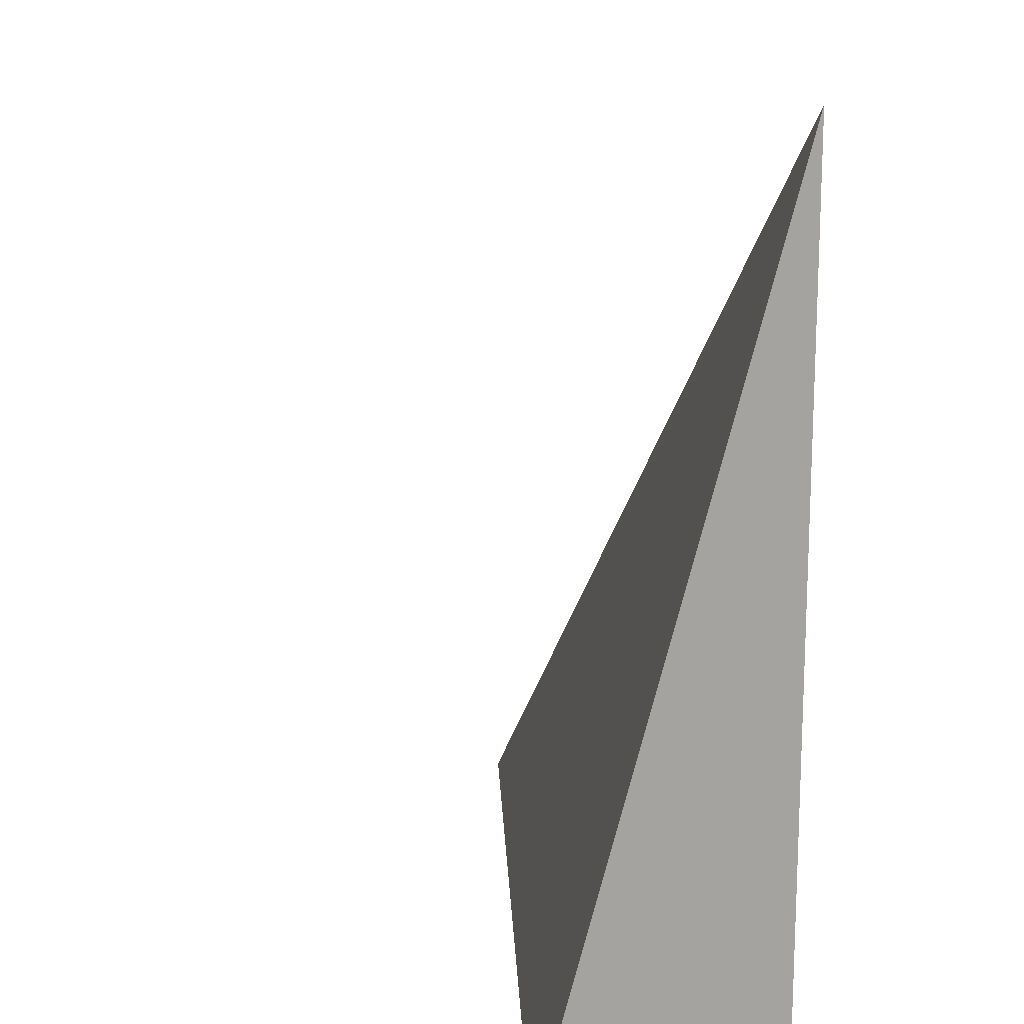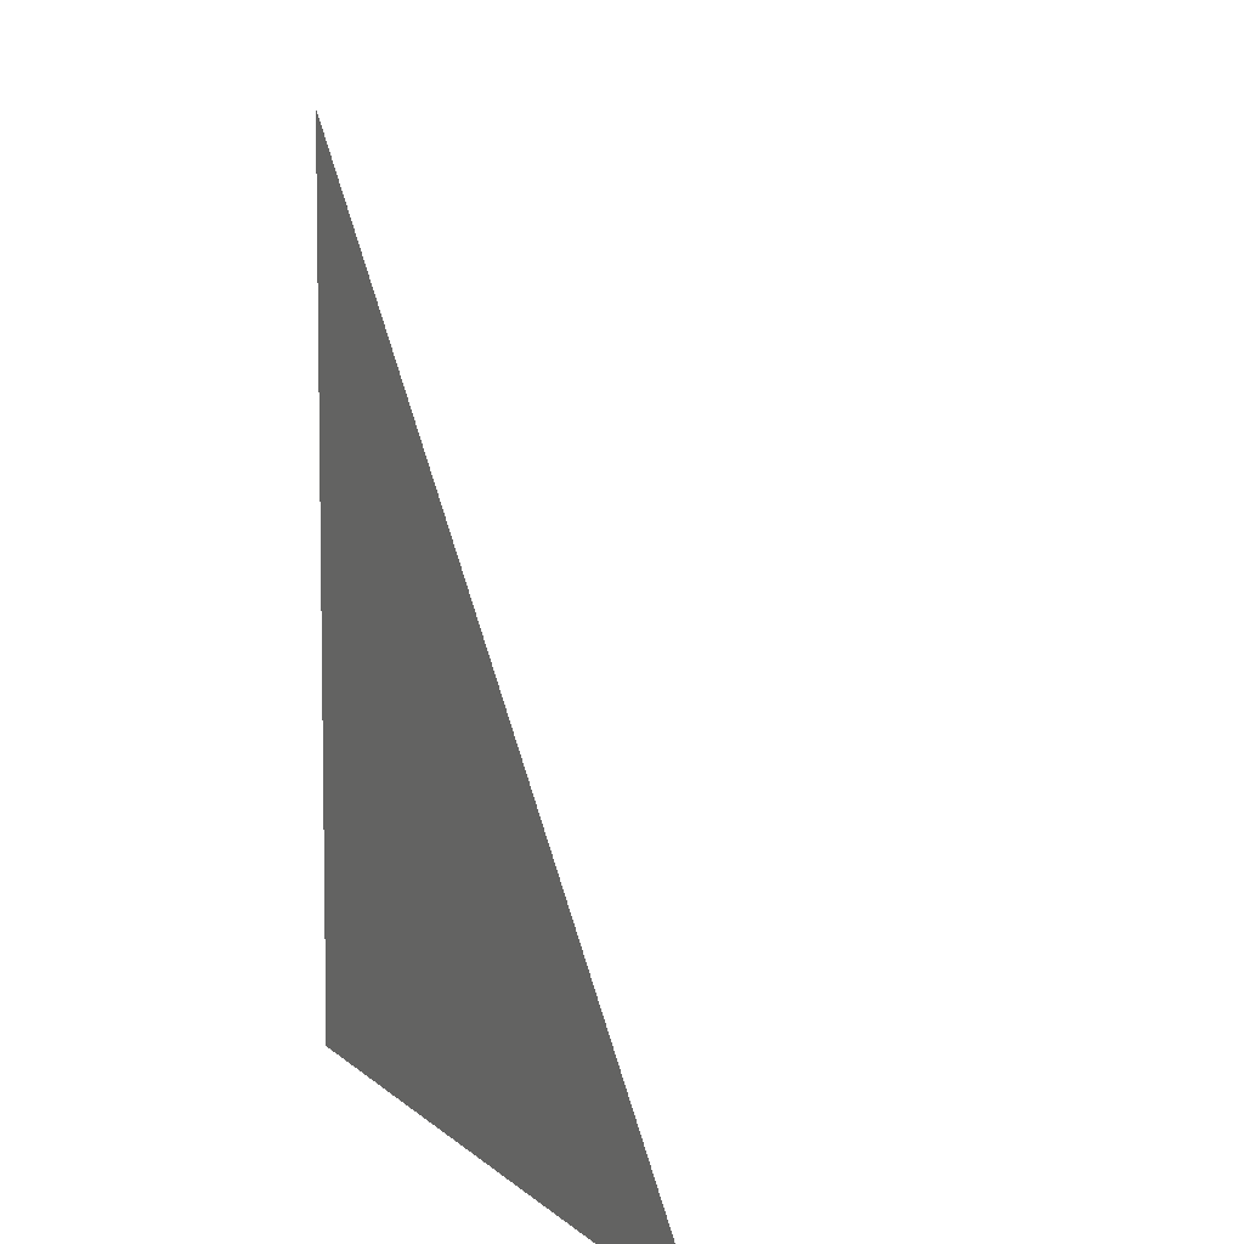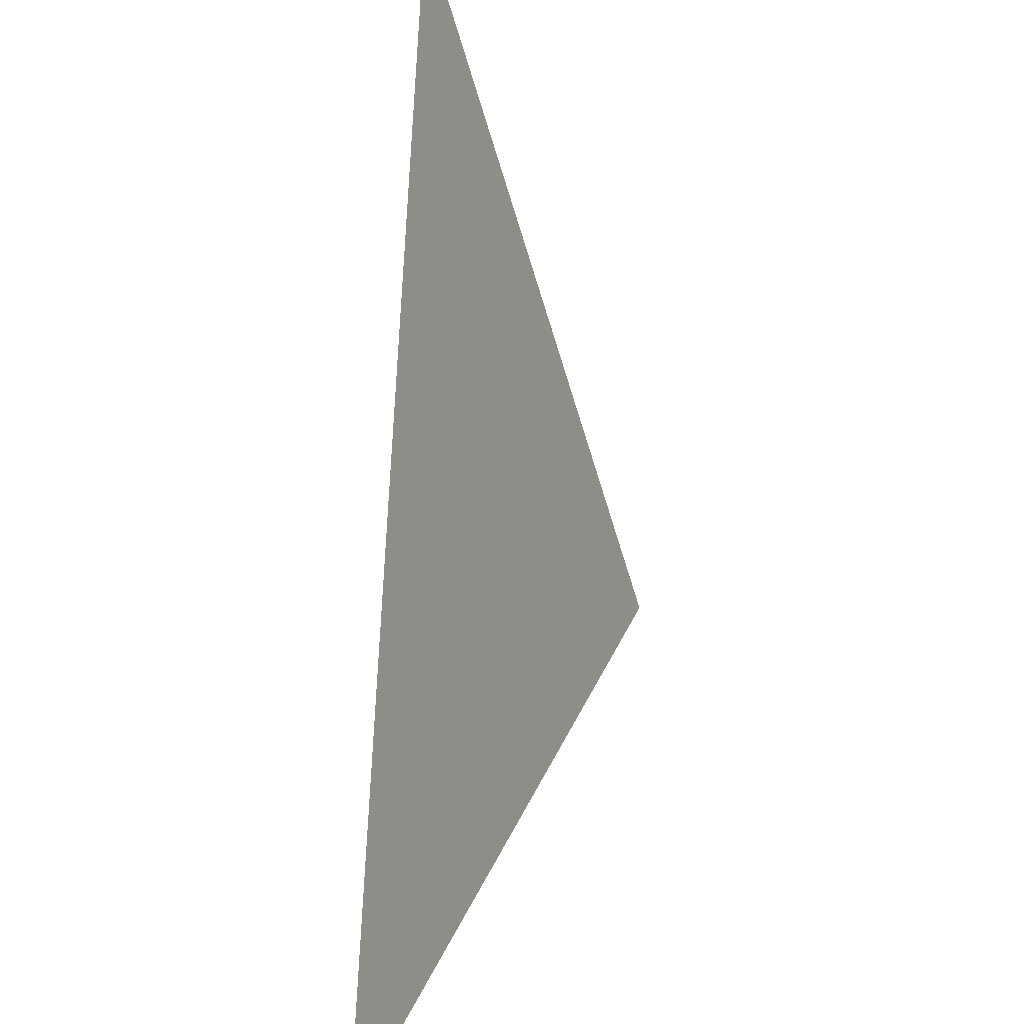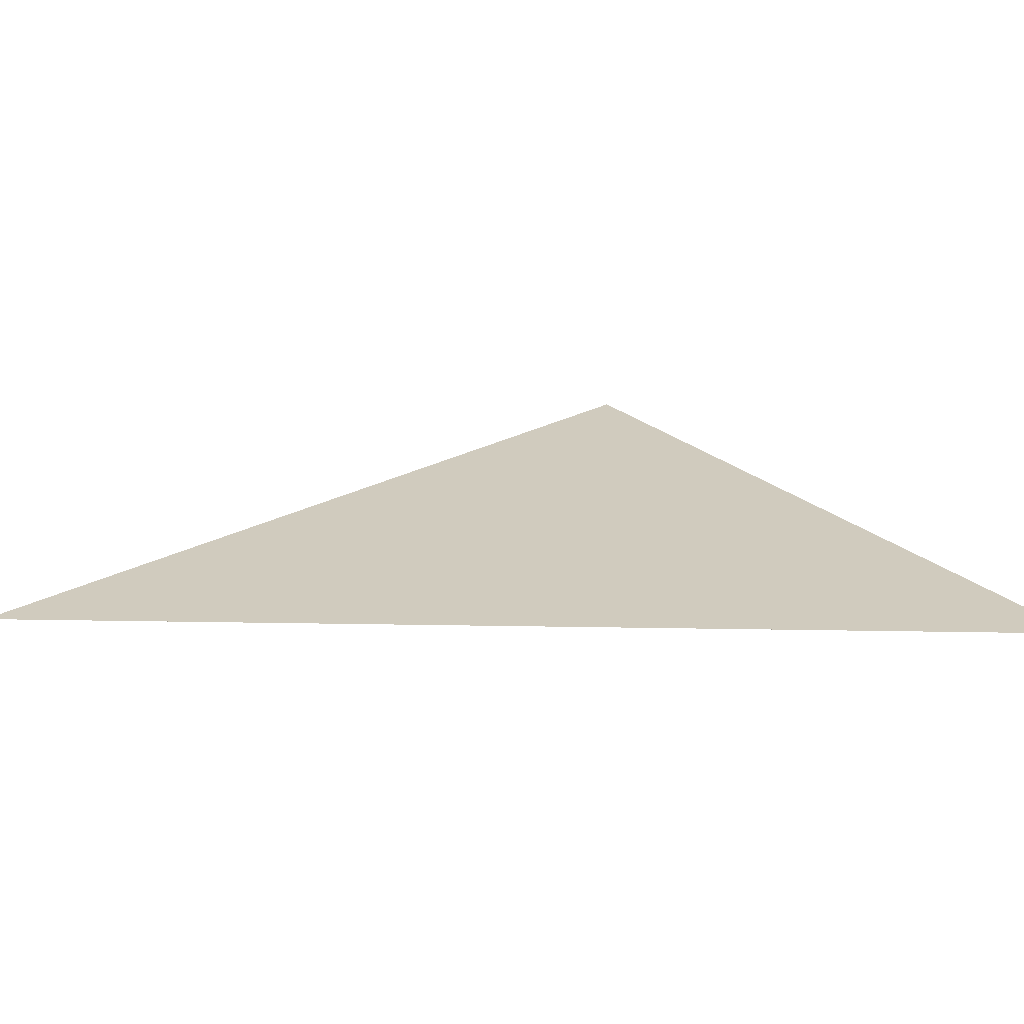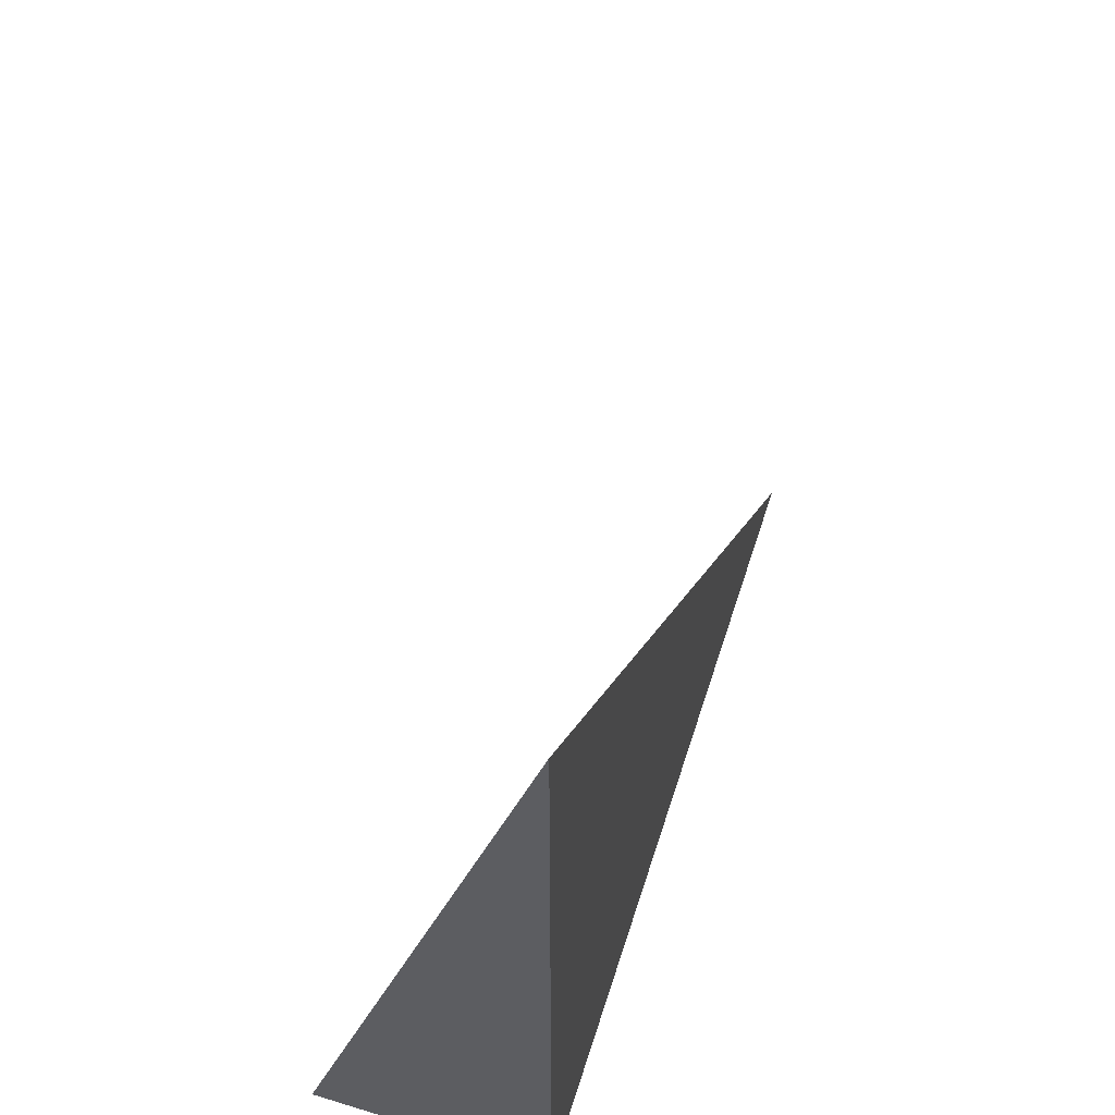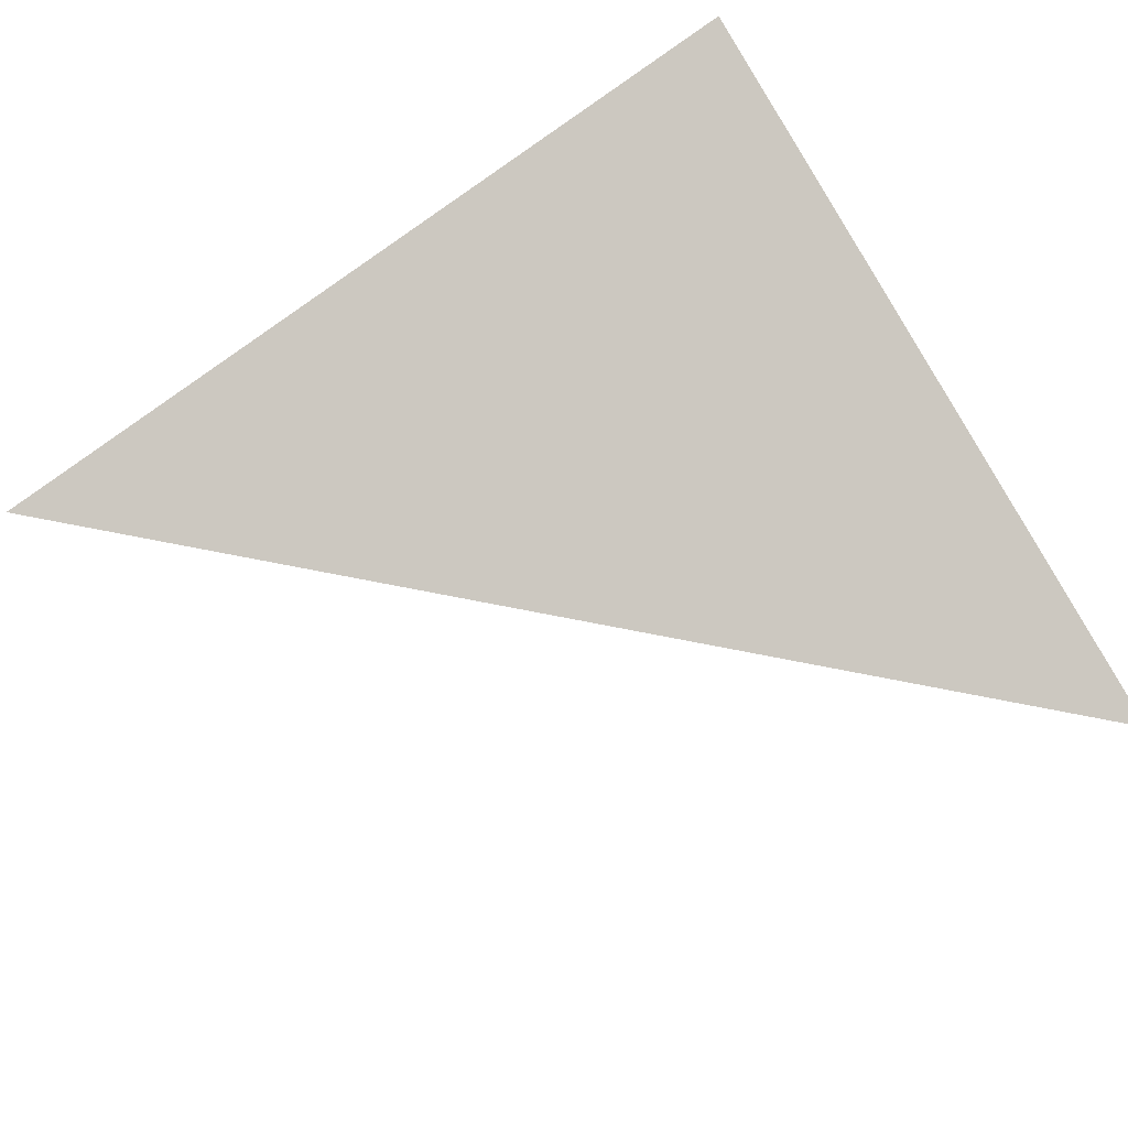
<metadata>
{"format":"obj","ext":"obj","renderer":"f3d","projection":"perspective","resolution":1024,"background":"white","views":[{"elev":15.7,"azim":-109.1,"up":"+Z"},{"elev":6.1,"azim":66.0,"up":"+Z"},{"elev":36.2,"azim":94.8,"up":"+Z"},{"elev":2.1,"azim":55.4,"up":"+Y"},{"elev":58.6,"azim":-72.4,"up":"+Z"},{"elev":63.6,"azim":58.7,"up":"+Y"}]}
</metadata>
<code>
v -0.2964 -0.08969 -0.317
v 0.8891 -0.08969 -0.317
v -0.2964 0.2691 -0.317
v -0.2964 -0.08969 0.9509
v -0.2964 0.08969 -0.317
v 0.2964 0.08969 -0.317
v 0.2964 -0.08969 -0.317
v 0.2964 -0.08969 0.317
v -0.2964 -0.08969 0.317
v -0.2964 0.08969 0.317
v -0.2964 -6.939e-18 -0.317
v 0 -6.939e-18 -0.317
v 0 -0.08969 -0.317
v -0.2964 0.1794 -0.317
v 0 0.1794 -0.317
v 0 0.08969 -0.317
v 0.5927 -6.939e-18 -0.317
v 0.5927 -0.08969 -0.317
v 0.2964 -6.939e-18 -0.317
v 0 -0.08969 0
v -0.2964 -0.08969 0
v 0.5927 -0.08969 0
v 0.2964 -0.08969 0
v 0 -0.08969 0.6339
v -0.2964 -0.08969 0.6339
v 0 -0.08969 0.317
v -0.2964 0.08969 0
v -0.2964 0.1794 0
v -0.2964 -6.939e-18 0
v -0.2964 -6.939e-18 0.6339
v -0.2964 -6.939e-18 0.317
v 0.2964 -6.939e-18 0
v 0 0.08969 0
v 0 -6.939e-18 0.317
v -0.2964 -0.04484 -0.317
v -0.1482 -0.04484 -0.317
v -0.1482 -0.08969 -0.317
v -0.2964 0.04484 -0.317
v -0.1482 0.04484 -0.317
v -0.1482 -6.939e-18 -0.317
v 0.1482 -0.04484 -0.317
v 0.1482 -0.08969 -0.317
v 0 -0.04484 -0.317
v -0.2964 0.1345 -0.317
v -0.1482 0.1345 -0.317
v -0.1482 0.08969 -0.317
v -0.2964 0.2242 -0.317
v -0.1482 0.2242 -0.317
v -0.1482 0.1794 -0.317
v 0.1482 0.1345 -0.317
v 0.1482 0.08969 -0.317
v 0 0.1345 -0.317
v 0.4445 0.04484 -0.317
v 0.4445 -6.939e-18 -0.317
v 0.2964 0.04484 -0.317
v 0.7409 -0.04484 -0.317
v 0.7409 -0.08969 -0.317
v 0.5927 -0.04484 -0.317
v 0.4445 -0.08969 -0.317
v 0.2964 -0.04484 -0.317
v 0.4445 -0.04484 -0.317
v 0 0.04484 -0.317
v 0.1482 0.04484 -0.317
v 0.1482 -6.939e-18 -0.317
v -0.1482 -0.08969 -0.1585
v -0.2964 -0.08969 -0.1585
v 0.1482 -0.08969 -0.1585
v 0 -0.08969 -0.1585
v -0.1482 -0.08969 0.1585
v -0.2964 -0.08969 0.1585
v -0.1482 -0.08969 0
v 0.4445 -0.08969 -0.1585
v 0.2964 -0.08969 -0.1585
v 0.7409 -0.08969 -0.1585
v 0.5927 -0.08969 -0.1585
v 0.4445 -0.08969 0.1585
v 0.2964 -0.08969 0.1585
v 0.4445 -0.08969 0
v 0.1482 -0.08969 0.4754
v 0 -0.08969 0.4754
v 0.1482 -0.08969 0.317
v -0.1482 -0.08969 0.7924
v -0.2964 -0.08969 0.7924
v -0.1482 -0.08969 0.6339
v -0.2964 -0.08969 0.4754
v -0.1482 -0.08969 0.317
v -0.1482 -0.08969 0.4754
v 0.1482 -0.08969 0
v 0.1482 -0.08969 0.1585
v 0 -0.08969 0.1585
v -0.2964 0.1794 -0.1585
v -0.2964 0.2242 -0.1585
v -0.2964 0.08969 -0.1585
v -0.2964 0.1345 -0.1585
v -0.2964 0.08969 0.1585
v -0.2964 0.1345 0.1585
v -0.2964 0.1345 0
v -0.2964 -6.939e-18 -0.1585
v -0.2964 0.04484 -0.1585
v -0.2964 -0.04484 -0.1585
v -0.2964 -0.04484 0.1585
v -0.2964 -0.04484 0
v -0.2964 -0.04484 0.4754
v -0.2964 -0.04484 0.317
v -0.2964 -0.04484 0.7924
v -0.2964 -0.04484 0.6339
v -0.2964 0.04484 0.4754
v -0.2964 0.04484 0.317
v -0.2964 -6.939e-18 0.4754
v -0.2964 0.04484 0
v -0.2964 -6.939e-18 0.1585
v -0.2964 0.04484 0.1585
v 0.5927 -0.04484 -0.1585
v 0.2964 0.04484 -0.1585
v 0.4445 -6.939e-18 -0.1585
v 0.2964 -0.04484 0.1585
v 0.4445 -0.04484 0
v 0 0.1345 -0.1585
v 0.1482 0.08969 -0.1585
v -0.1482 0.1794 -0.1585
v -0.1482 0.08969 0.1585
v -0.1482 0.1345 0
v -0.1482 -6.939e-18 0.4754
v -0.1482 0.04484 0.317
v -0.1482 -0.04484 0.6339
v 0.1482 -0.04484 0.317
v 0 -0.04484 0.4754
v 0.1482 0.04484 0
v 0 0.04484 0.1585
v 0.1482 -6.939e-18 0.1585
f 1 35 37
f 35 11 36
f 36 13 37
f 35 36 37
f 11 38 40
f 38 5 39
f 39 12 40
f 38 39 40
f 12 41 43
f 41 7 42
f 42 13 43
f 41 42 43
f 11 40 36
f 40 12 43
f 43 13 36
f 40 43 36
f 5 44 46
f 44 14 45
f 45 16 46
f 44 45 46
f 14 47 49
f 47 3 48
f 48 15 49
f 47 48 49
f 15 50 52
f 50 6 51
f 51 16 52
f 50 51 52
f 14 49 45
f 49 15 52
f 52 16 45
f 49 52 45
f 6 53 55
f 53 17 54
f 54 19 55
f 53 54 55
f 17 56 58
f 56 2 57
f 57 18 58
f 56 57 58
f 18 59 61
f 59 7 60
f 60 19 61
f 59 60 61
f 17 58 54
f 58 18 61
f 61 19 54
f 58 61 54
f 5 46 39
f 46 16 62
f 62 12 39
f 46 62 39
f 16 51 63
f 51 6 55
f 55 19 63
f 51 55 63
f 19 60 64
f 60 7 41
f 41 12 64
f 60 41 64
f 16 63 62
f 63 19 64
f 64 12 62
f 63 64 62
f 1 37 66
f 37 13 65
f 65 21 66
f 37 65 66
f 13 42 68
f 42 7 67
f 67 20 68
f 42 67 68
f 20 69 71
f 69 9 70
f 70 21 71
f 69 70 71
f 13 68 65
f 68 20 71
f 71 21 65
f 68 71 65
f 7 59 73
f 59 18 72
f 72 23 73
f 59 72 73
f 18 57 75
f 57 2 74
f 74 22 75
f 57 74 75
f 22 76 78
f 76 8 77
f 77 23 78
f 76 77 78
f 18 75 72
f 75 22 78
f 78 23 72
f 75 78 72
f 8 79 81
f 79 24 80
f 80 26 81
f 79 80 81
f 24 82 84
f 82 4 83
f 83 25 84
f 82 83 84
f 25 85 87
f 85 9 86
f 86 26 87
f 85 86 87
f 24 84 80
f 84 25 87
f 87 26 80
f 84 87 80
f 7 73 67
f 73 23 88
f 88 20 67
f 73 88 67
f 23 77 89
f 77 8 81
f 81 26 89
f 77 81 89
f 26 86 90
f 86 9 69
f 69 20 90
f 86 69 90
f 23 89 88
f 89 26 90
f 90 20 88
f 89 90 88
f 3 47 92
f 47 14 91
f 91 28 92
f 47 91 92
f 14 44 94
f 44 5 93
f 93 27 94
f 44 93 94
f 27 95 97
f 95 10 96
f 96 28 97
f 95 96 97
f 14 94 91
f 94 27 97
f 97 28 91
f 94 97 91
f 5 38 99
f 38 11 98
f 98 29 99
f 38 98 99
f 11 35 100
f 35 1 66
f 66 21 100
f 35 66 100
f 21 70 102
f 70 9 101
f 101 29 102
f 70 101 102
f 11 100 98
f 100 21 102
f 102 29 98
f 100 102 98
f 9 85 104
f 85 25 103
f 103 31 104
f 85 103 104
f 25 83 106
f 83 4 105
f 105 30 106
f 83 105 106
f 30 107 109
f 107 10 108
f 108 31 109
f 107 108 109
f 25 106 103
f 106 30 109
f 109 31 103
f 106 109 103
f 5 99 93
f 99 29 110
f 110 27 93
f 99 110 93
f 29 101 111
f 101 9 104
f 104 31 111
f 101 104 111
f 31 108 112
f 108 10 95
f 95 27 112
f 108 95 112
f 29 111 110
f 111 31 112
f 112 27 110
f 111 112 110
f 2 56 74
f 56 17 113
f 113 22 74
f 56 113 74
f 17 53 115
f 53 6 114
f 114 32 115
f 53 114 115
f 32 116 117
f 116 8 76
f 76 22 117
f 116 76 117
f 17 115 113
f 115 32 117
f 117 22 113
f 115 117 113
f 6 50 119
f 50 15 118
f 118 33 119
f 50 118 119
f 15 48 120
f 48 3 92
f 92 28 120
f 48 92 120
f 28 96 122
f 96 10 121
f 121 33 122
f 96 121 122
f 15 120 118
f 120 28 122
f 122 33 118
f 120 122 118
f 10 107 124
f 107 30 123
f 123 34 124
f 107 123 124
f 30 105 125
f 105 4 82
f 82 24 125
f 105 82 125
f 24 79 127
f 79 8 126
f 126 34 127
f 79 126 127
f 30 125 123
f 125 24 127
f 127 34 123
f 125 127 123
f 6 119 114
f 119 33 128
f 128 32 114
f 119 128 114
f 33 121 129
f 121 10 124
f 124 34 129
f 121 124 129
f 34 126 130
f 126 8 116
f 116 32 130
f 126 116 130
f 33 129 128
f 129 34 130
f 130 32 128
f 129 130 128

</code>
